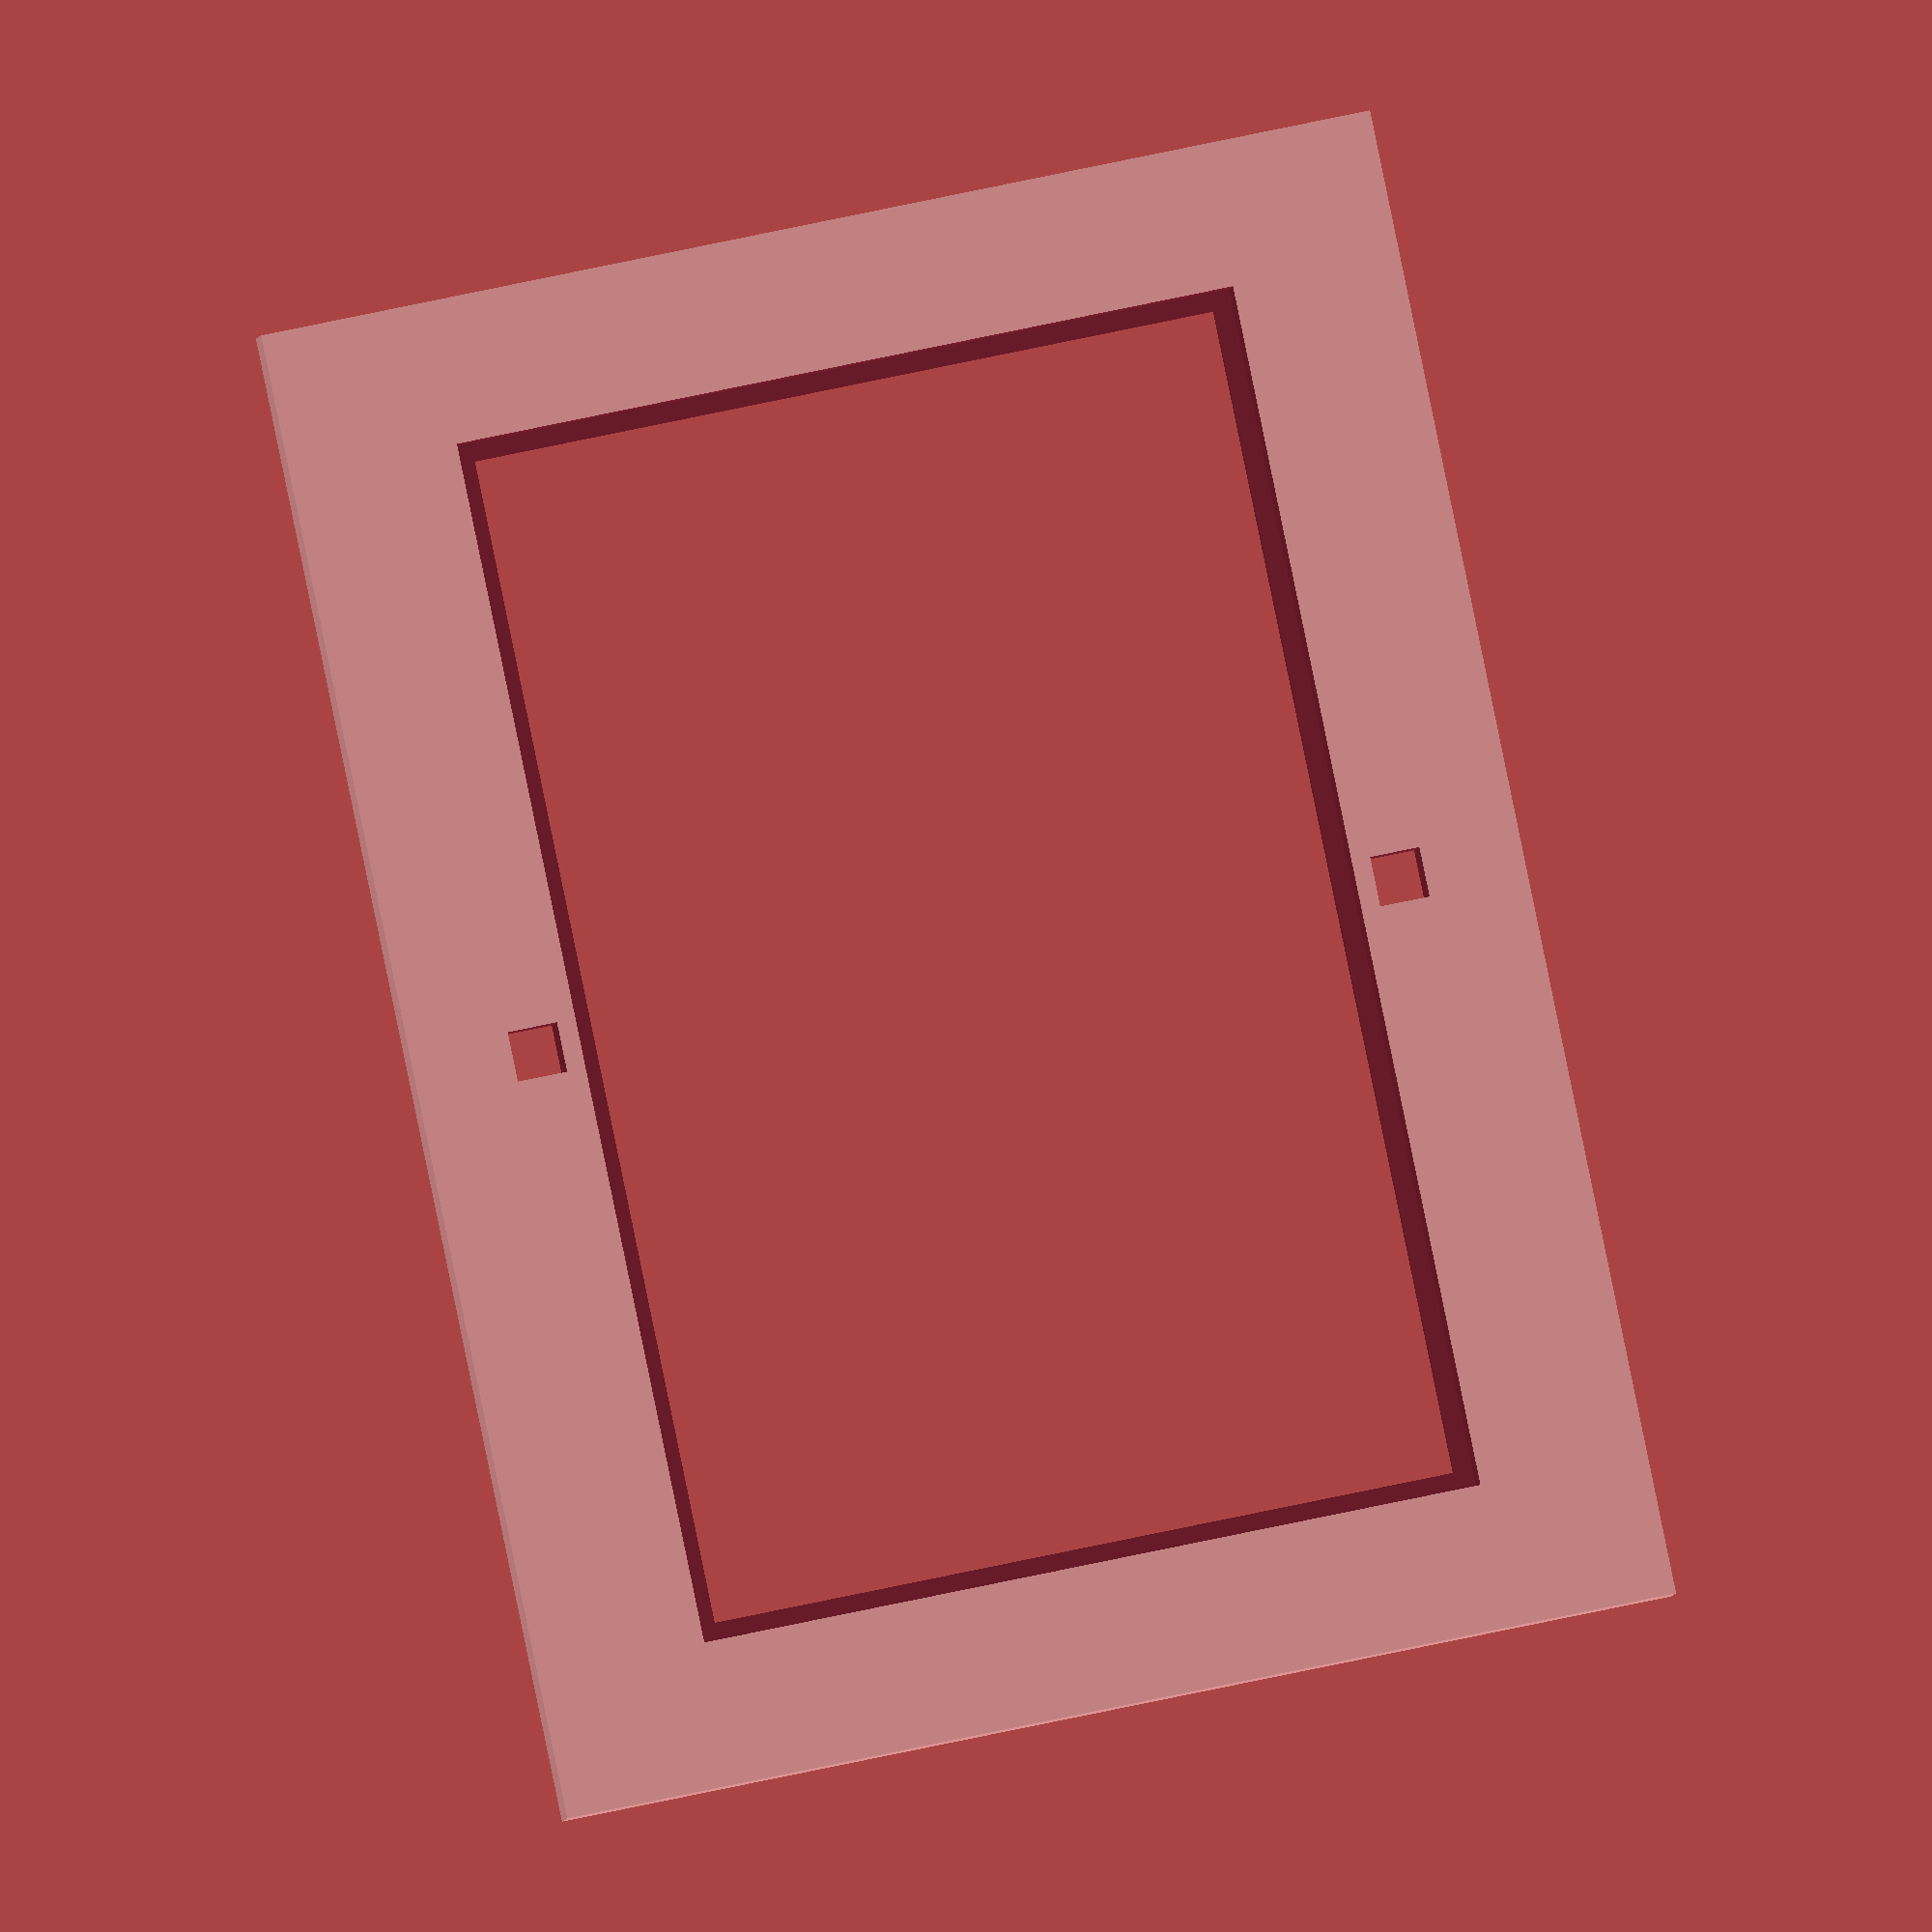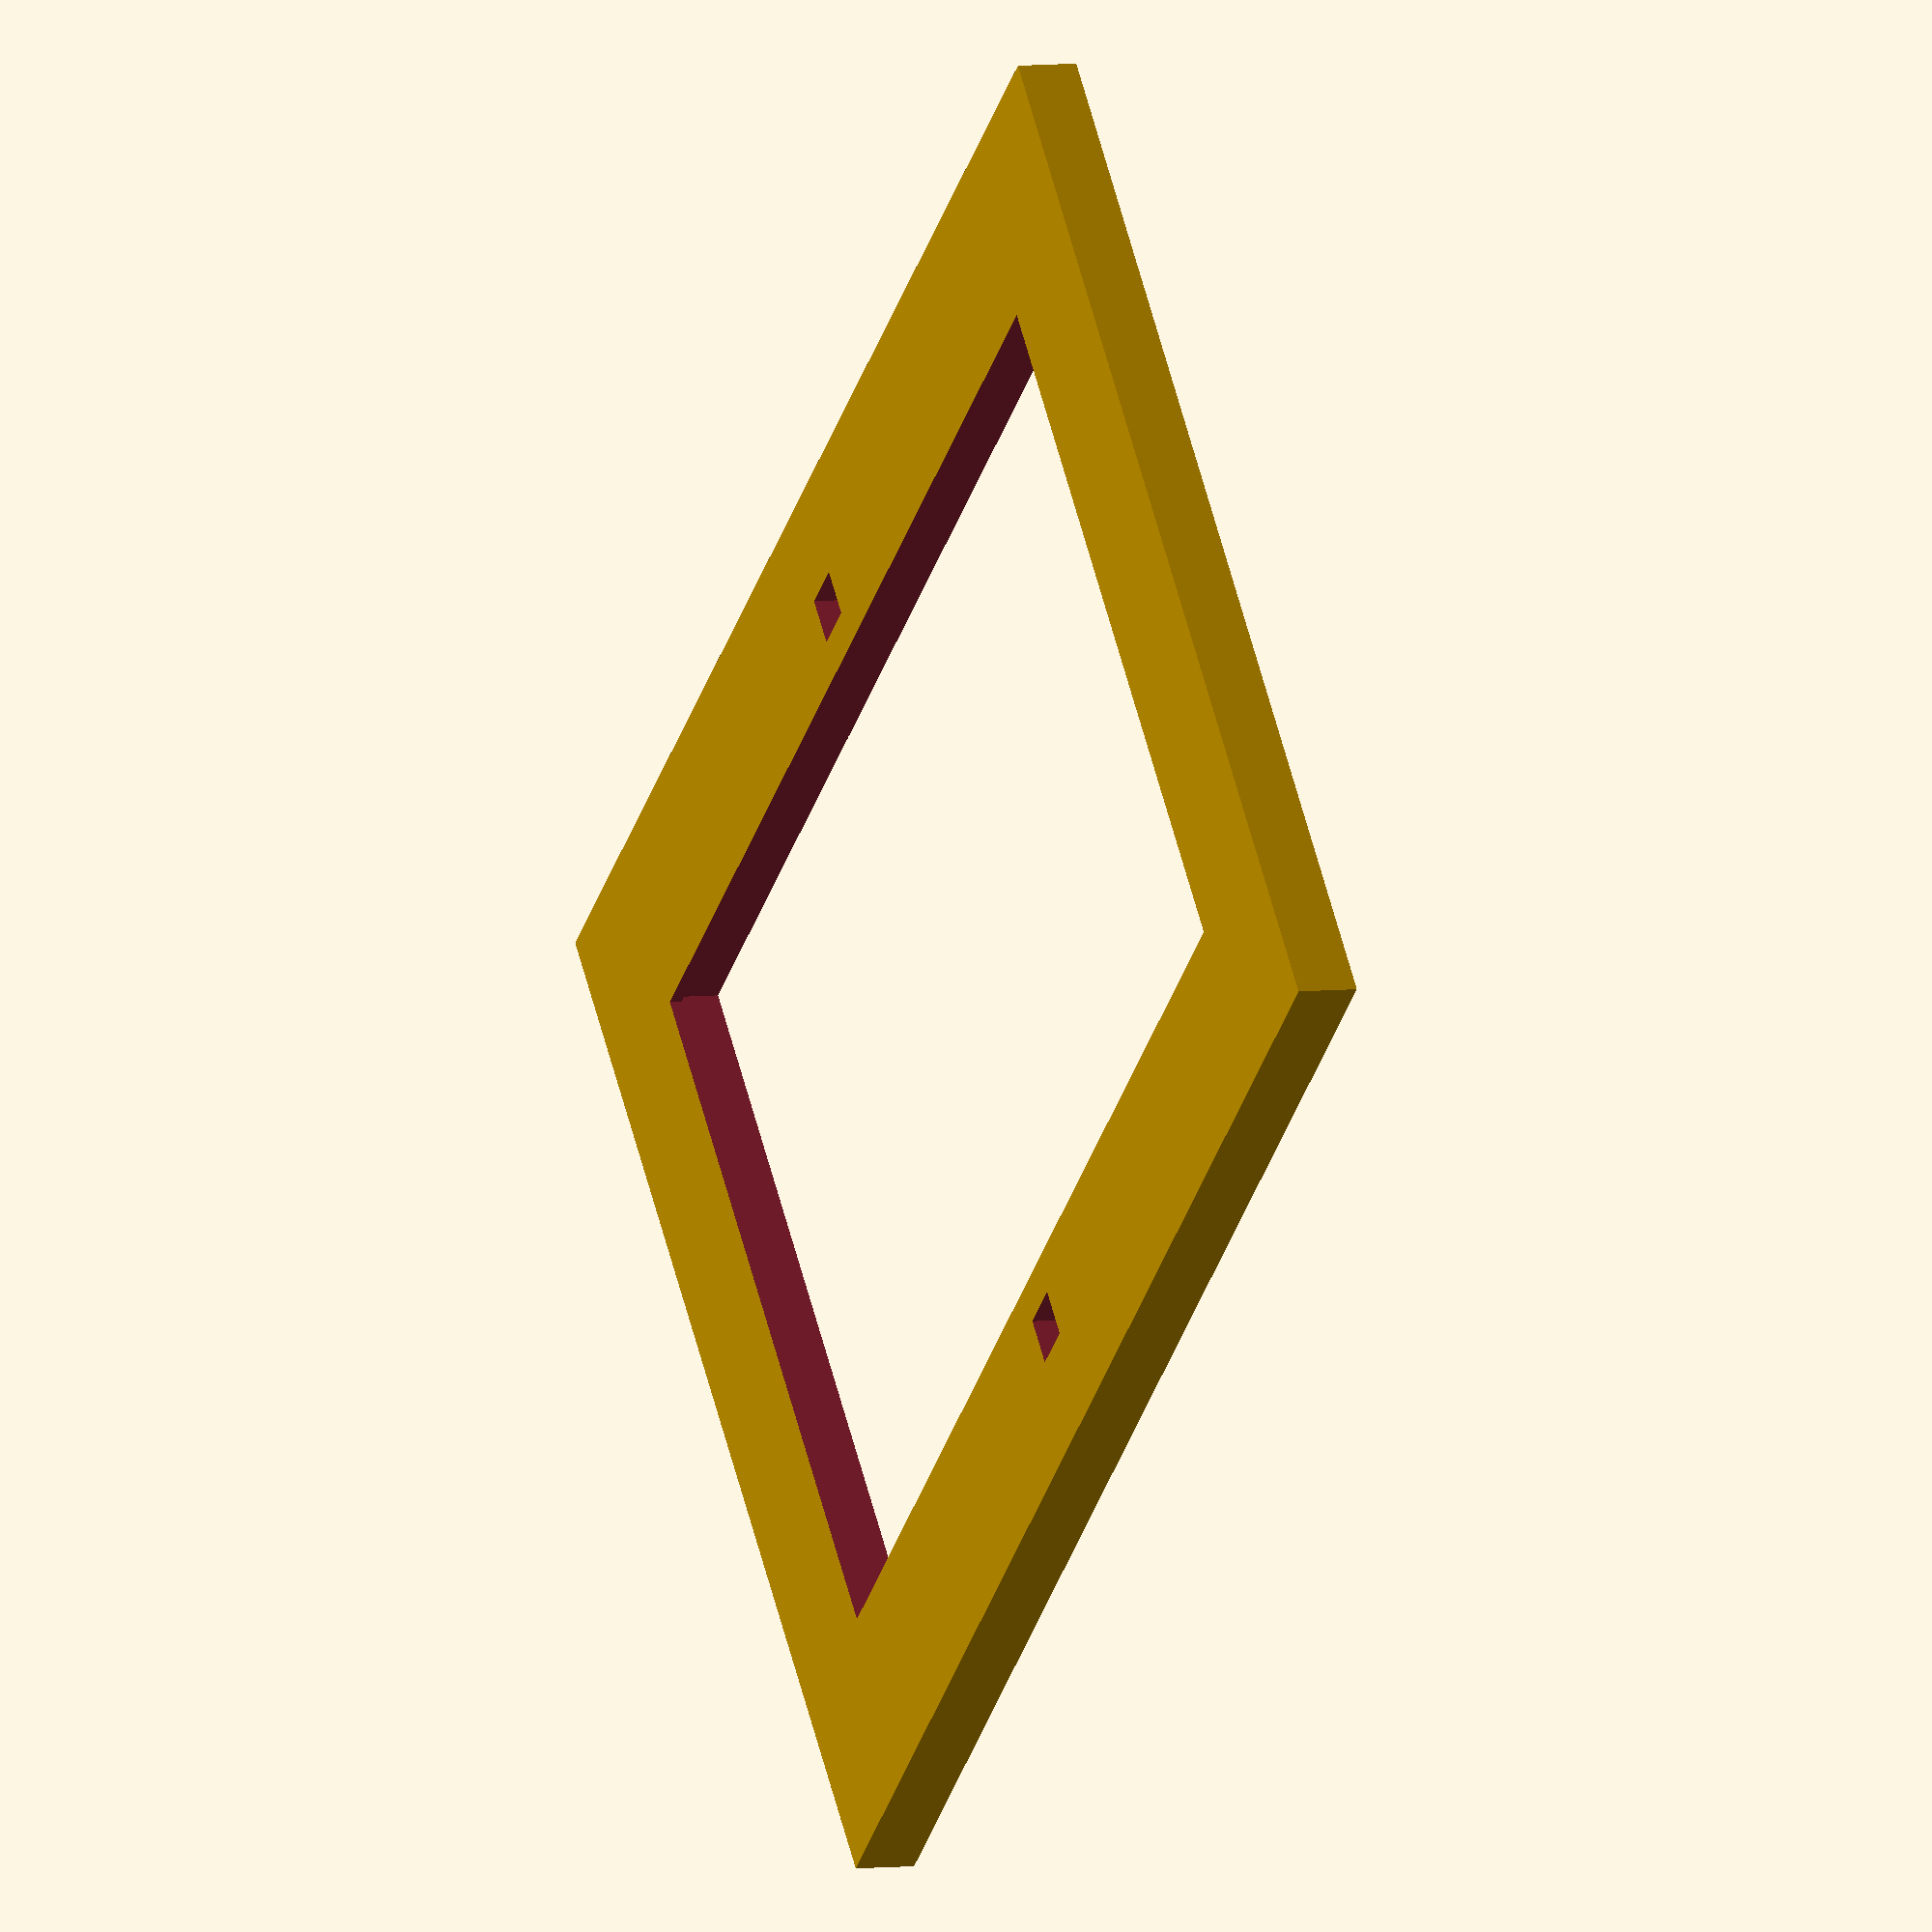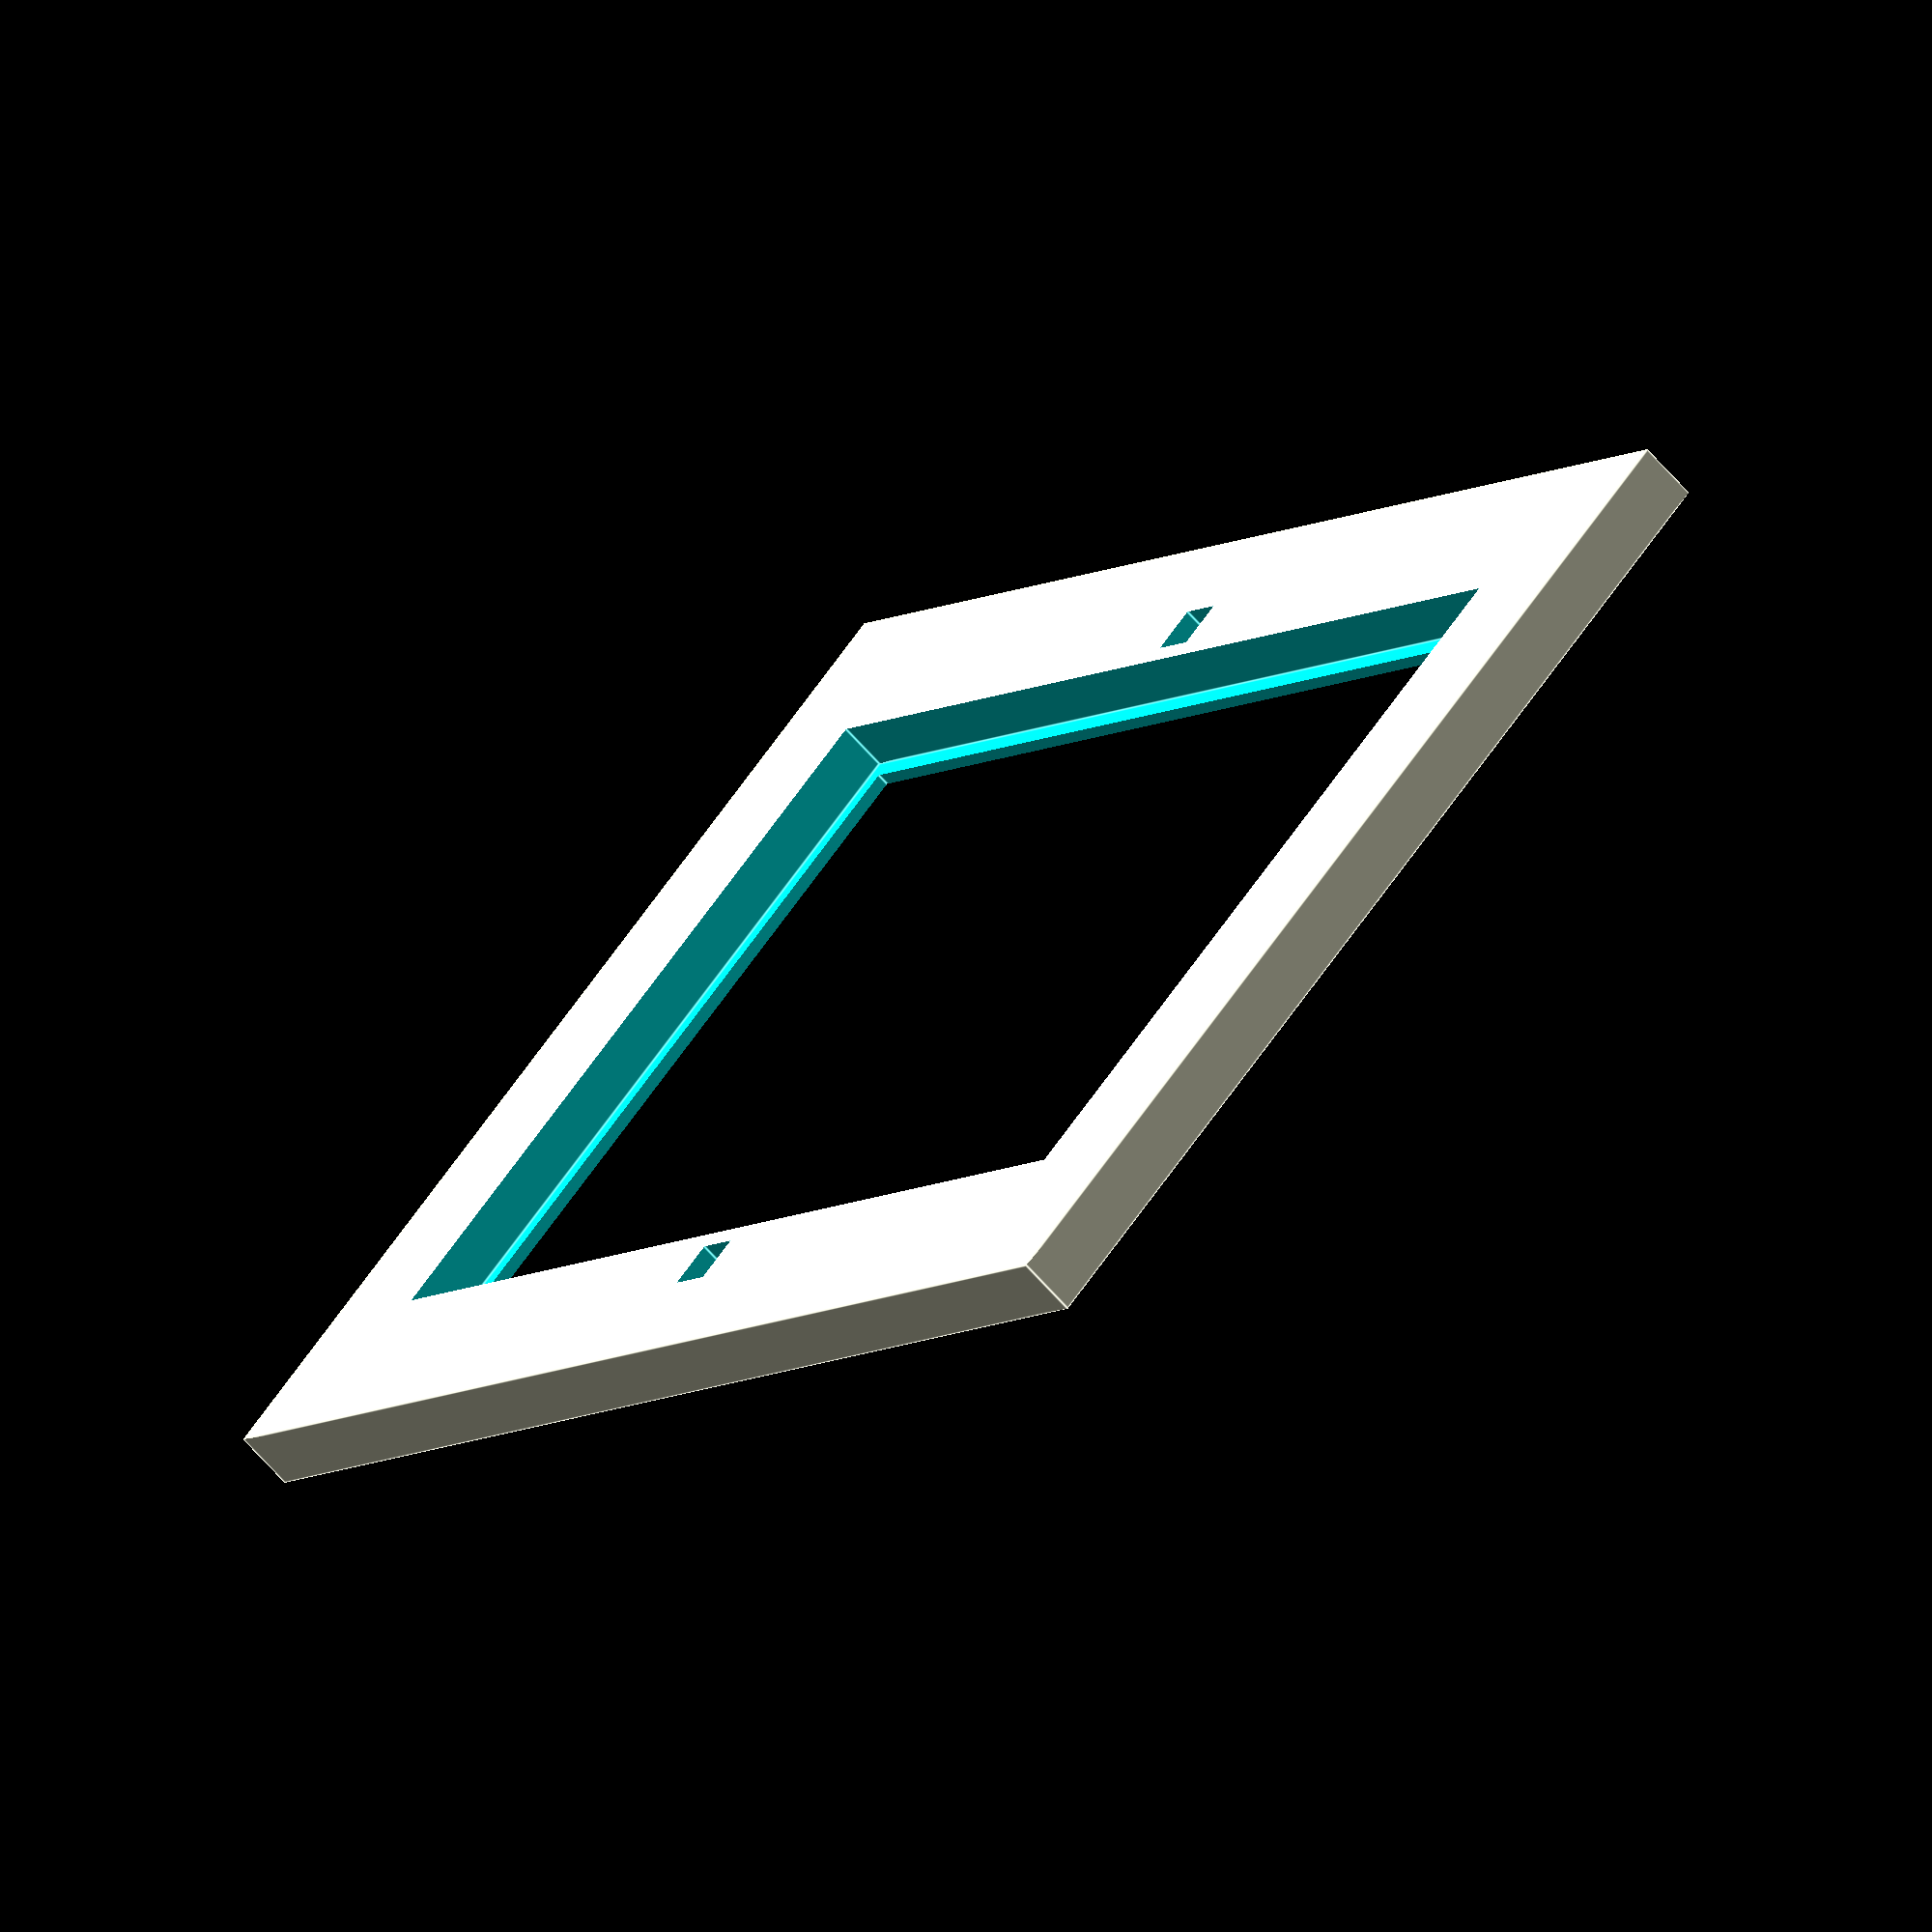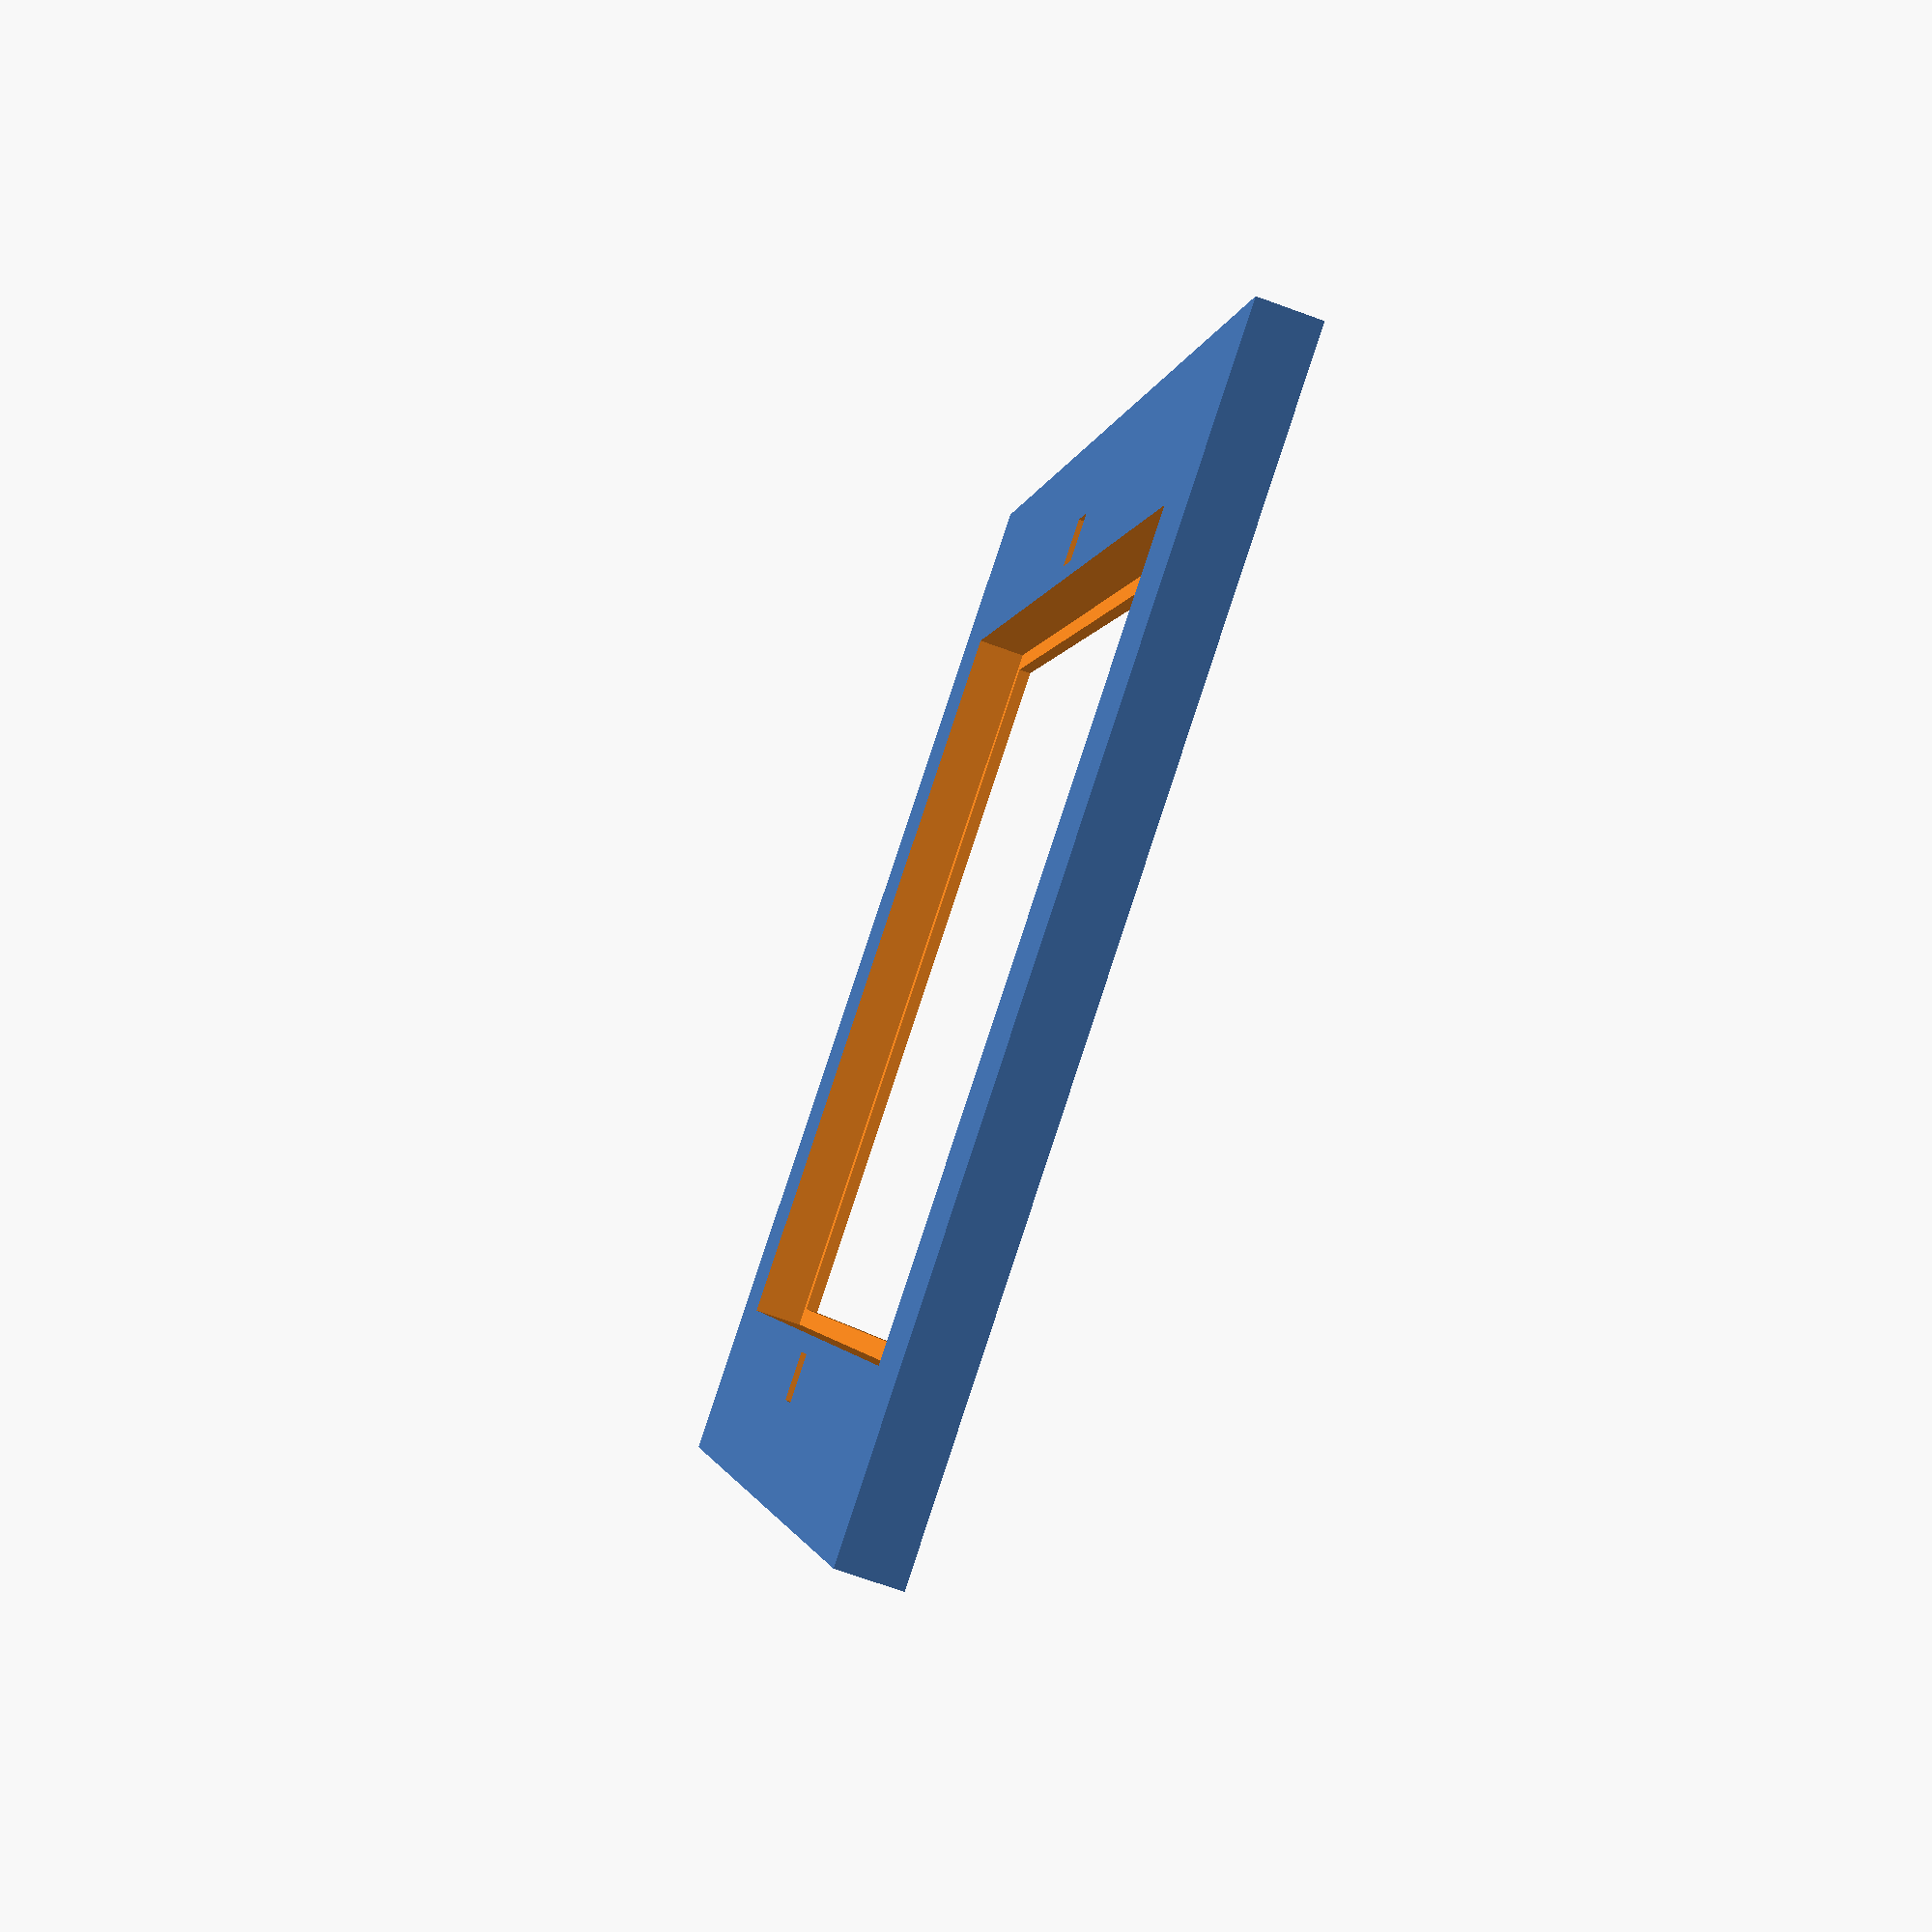
<openscad>
// Generated by SolidPython 1.1.3 on 2024-01-11 16:09:33


difference() {
	cube(center = true, size = [120, 90, 5]);
	translate(v = [0, 0, 1]) {
		cube(center = true, size = [97, 63, 5]);
	}
	cube(center = true, size = [94, 60, 10]);
	union() {
		union();
		translate(v = [0, 35.0000000000, 0]) {
			cube(center = true, size = [4, 4, 10]);
		}
		translate(v = [0, -35.0000000000, 0]) {
			cube(center = true, size = [4, 4, 10]);
		}
	}
	union() {
		union();
		translate(v = [0, 35.0000000000, 0]) {
			cube(center = true, size = [4, 4, 10]);
		}
		translate(v = [0, -35.0000000000, 0]) {
			cube(center = true, size = [4, 4, 10]);
		}
	}
}
/***********************************************
*********      SolidPython code:      **********
************************************************
 
#! /usr/bin/env python3
import sys
from math import cos, radians, sin, pi, tau
from pathlib import Path

from solid import *
from solid.utils import *

from typing import Set, Sequence, List, Callable, Optional, Union, Iterable, Tuple

import numpy as np

import extrusion_fittings as ef

class mount():
	def __init__(self,board_length = 97,board_width = 63,plate_length = 120,plate_width = 90, mount_thickness = 5,
					fan_gap_length = 94,fan_gap_width = 60):
		self.board_length = board_length
		self.board_width = board_width
		self.plate_length = plate_length
		self.plate_width = plate_width
		self.mount_thickness = mount_thickness
		self.fan_gap_length = fan_gap_length
		self.fan_gap_width = fan_gap_width

	def ziptie_cutouts(self) -> OpenSCADObject:
		zc = cube([4,4,self.mount_thickness*2],center = True)
		cutouts = OpenSCADObject(name="union",params={})
		cutouts += translate([0,(self.plate_width - 20)/2,0])(zc)
		cutouts += translate([0,(self.plate_width - 20)/-2,0])(zc)
		return cutouts

	def plate(self) -> OpenSCADObject:
		p = cube([self.plate_length,self.plate_width,self.mount_thickness],center = True)
		fan_cutout = cube([self.fan_gap_length,self.fan_gap_width,self.mount_thickness*2], center = True)
		cutout = cube([self.board_length,self.board_width,self.mount_thickness],center = True)
		cutout = translate([0,0,1])(cutout)		
		p -= cutout
		p -= fan_cutout
		p -= self.ziptie_cutouts()
		return p

	def bisect_floor(self,input) -> OpenSCADObject:
		size = 300
		floor = translate([0,0,-150])(cube([300,300,300],center = True))
		return input - floor


if __name__ == "__main__":
	out_dir = sys.argv[1] if len(sys.argv) > 1 else Path(__file__).parent

	# e = ef.Fittings(35)
	# a = e.tube()
	m = mount()	
	# a = translate([0,64,-11])(a)
	a = m.plate()
	a -= m.ziptie_cutouts()
	# a = m.bisect_floor(a)

	file_out = scad_render_to_file(a,  out_dir=out_dir, include_orig_code=True)
	print(f"{__file__}: SCAD file written to: \n{file_out}")
 
 
************************************************/

</openscad>
<views>
elev=3.0 azim=258.3 roll=355.2 proj=o view=wireframe
elev=174.8 azim=40.2 roll=292.5 proj=o view=solid
elev=245.8 azim=46.6 roll=138.8 proj=o view=edges
elev=250.7 azim=247.7 roll=109.9 proj=p view=wireframe
</views>
